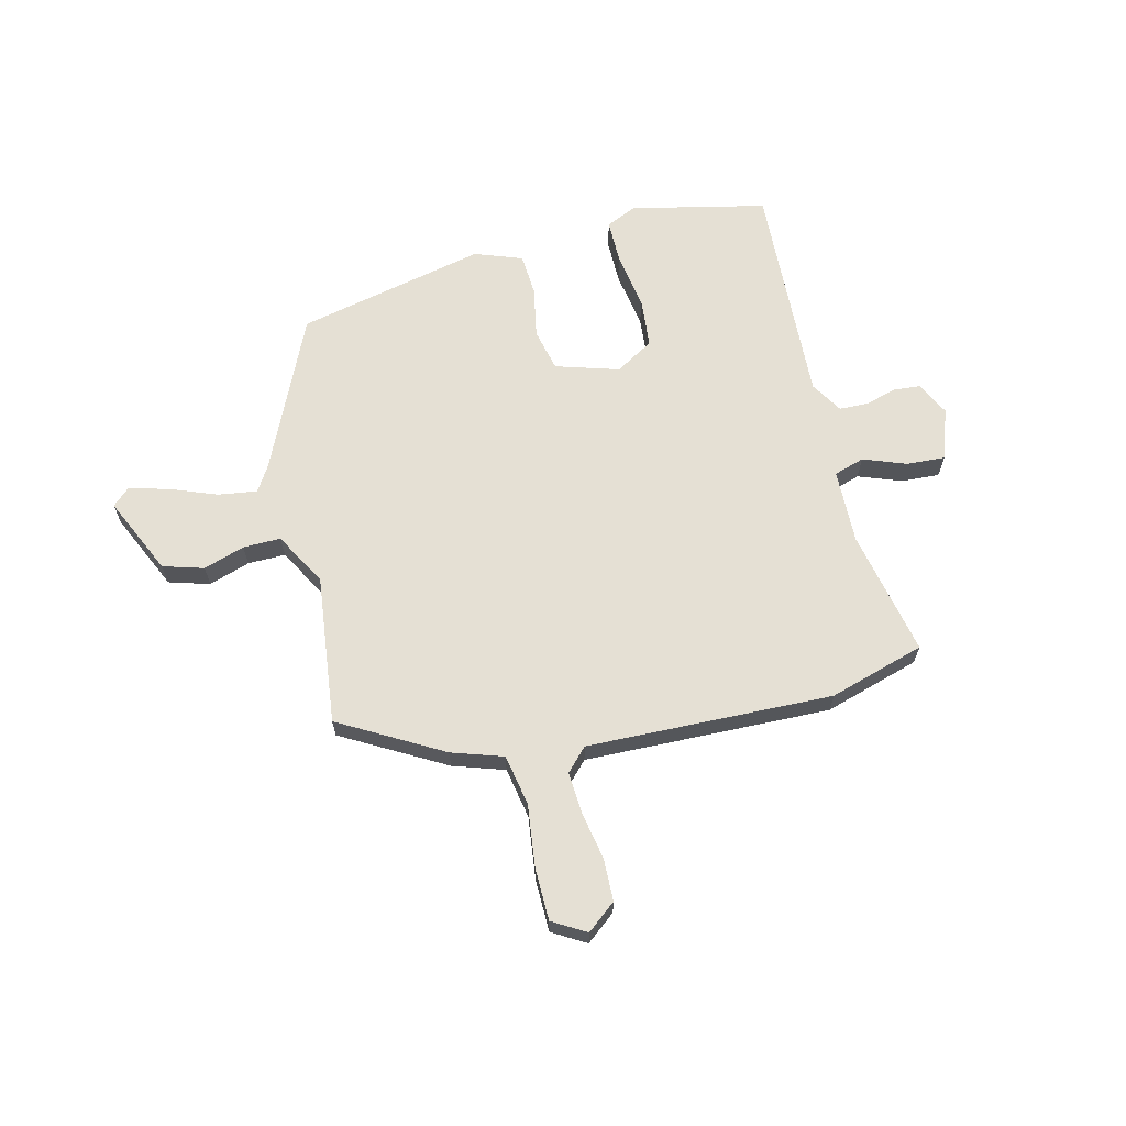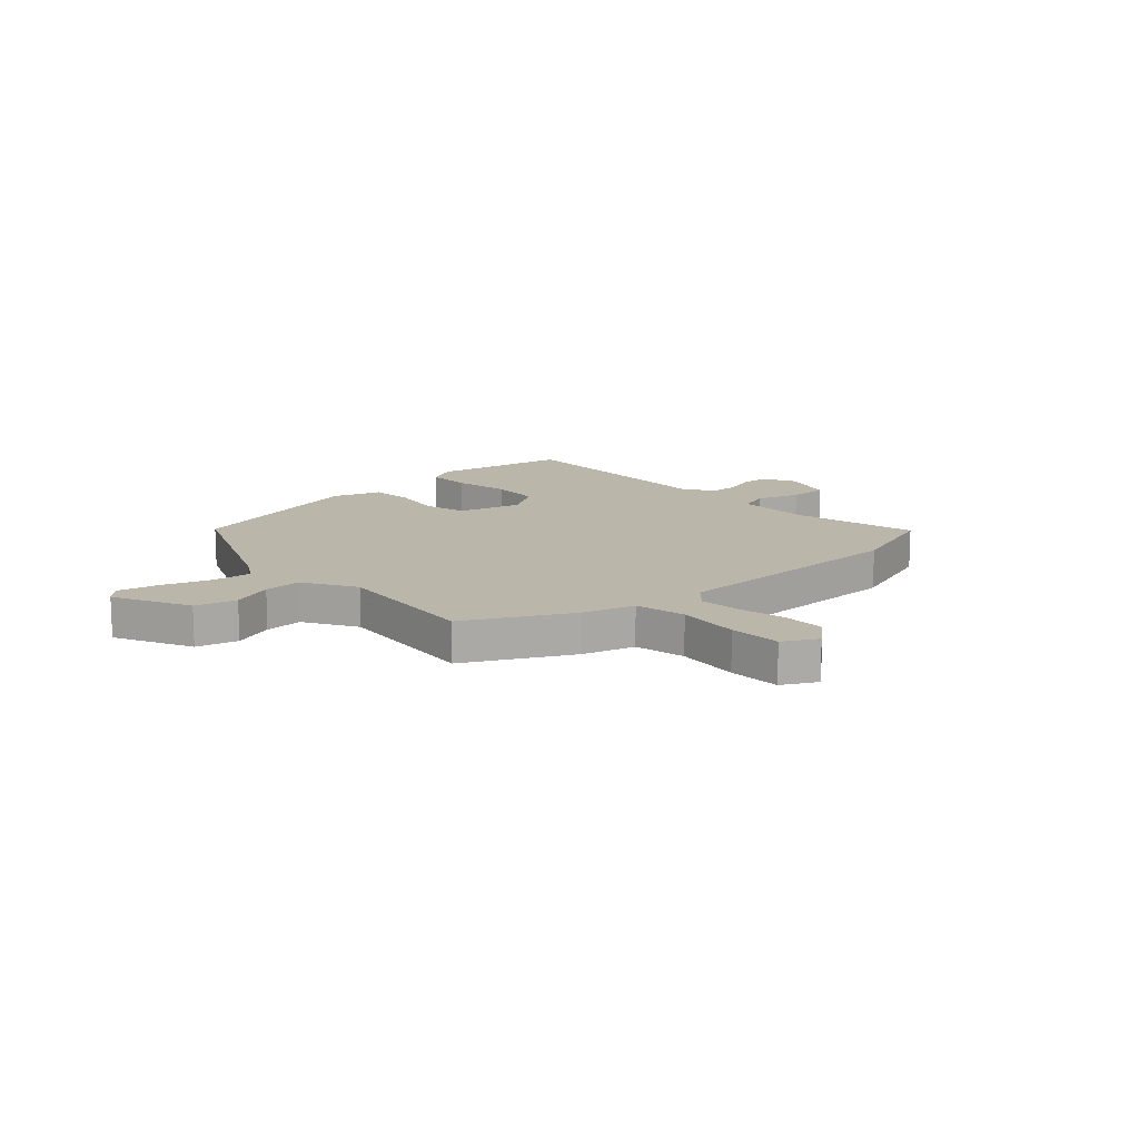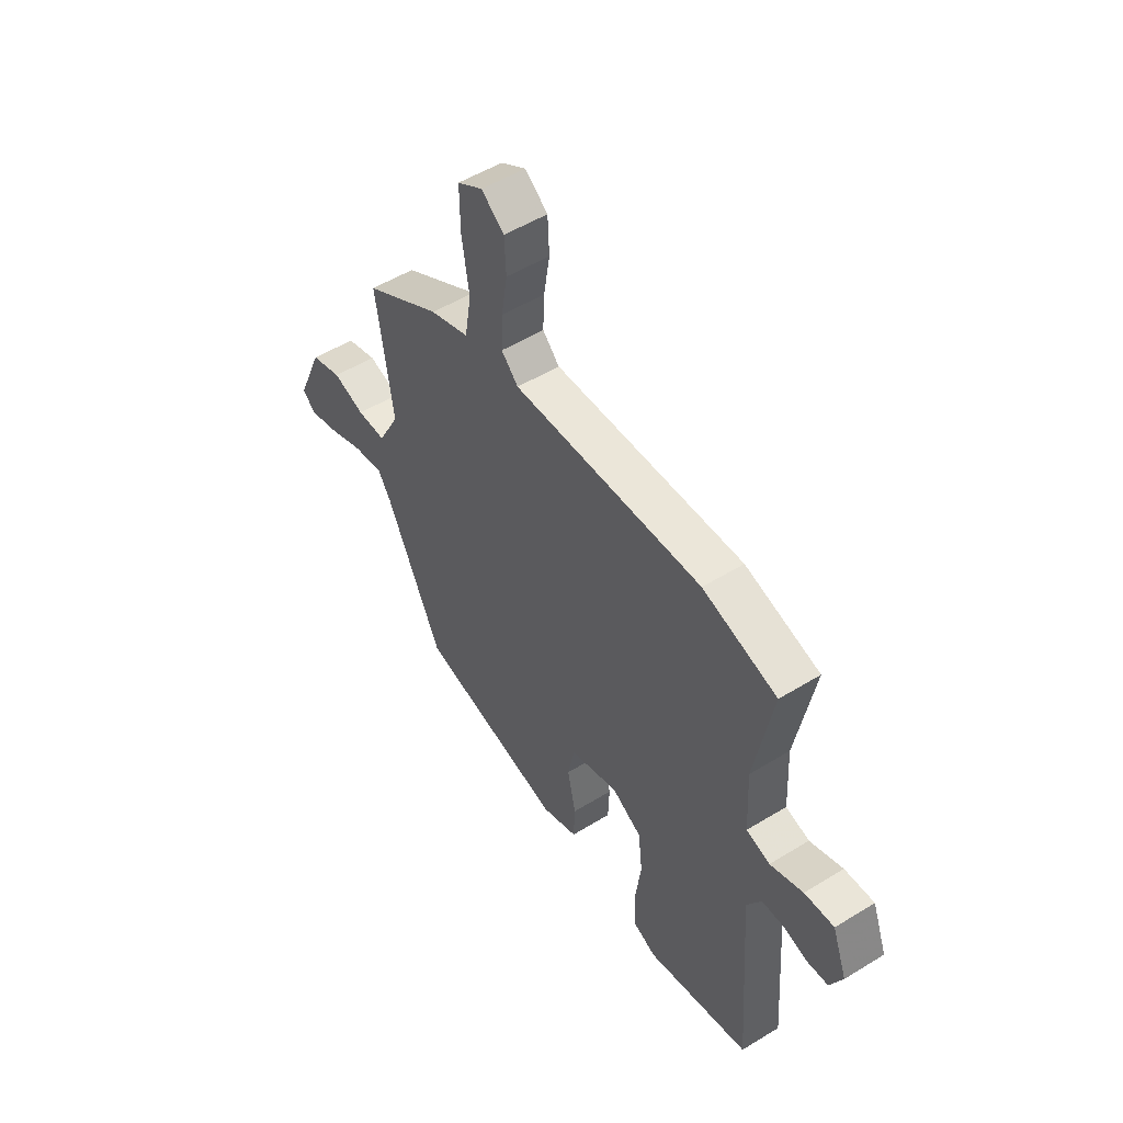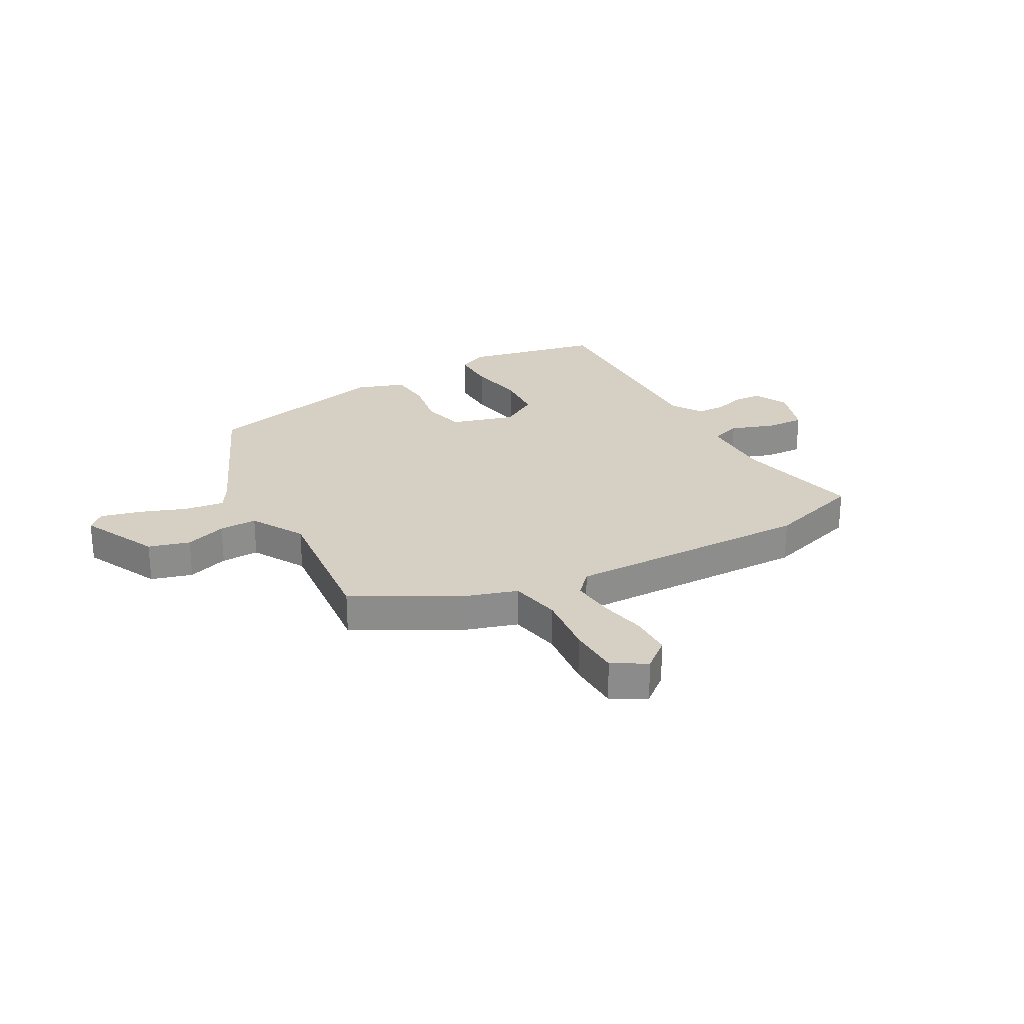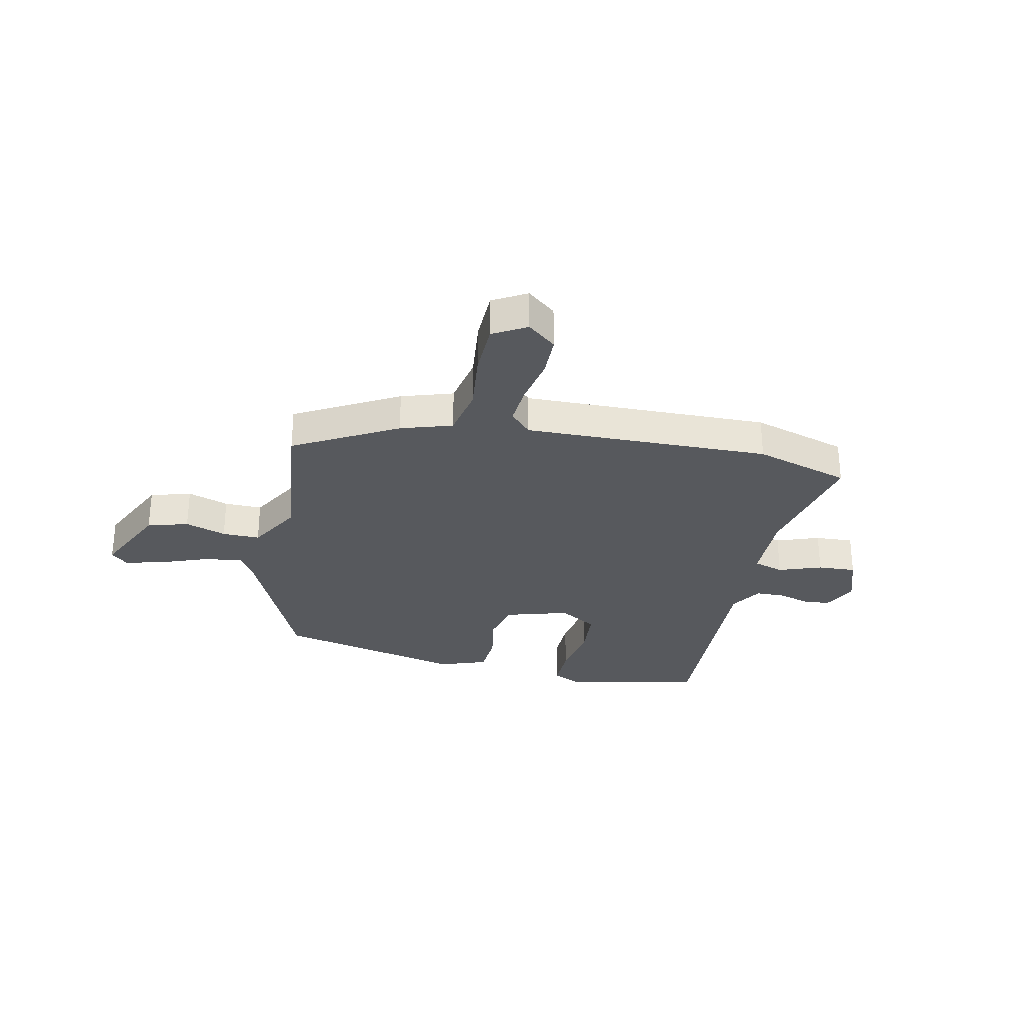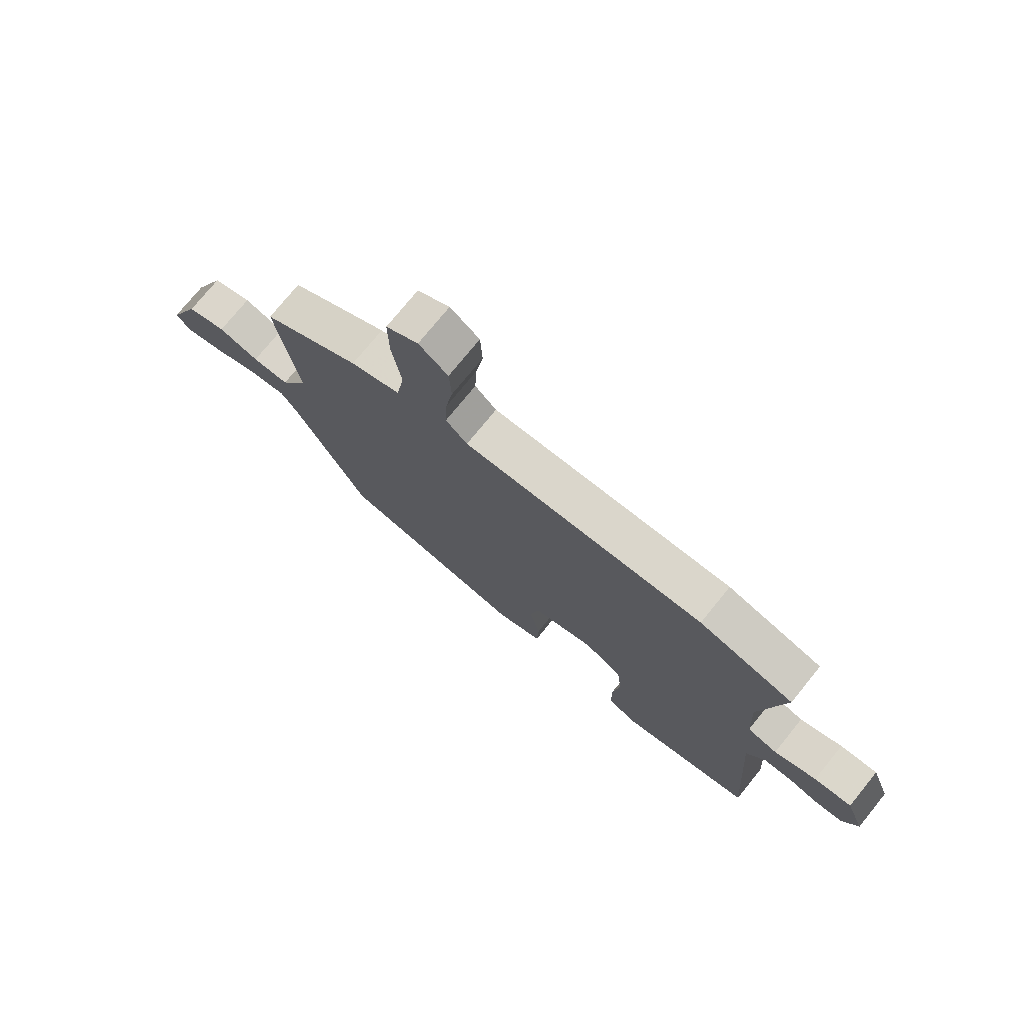
<metadata>
{"format":"obj","ext":"obj","renderer":"f3d","projection":"perspective","resolution":1024,"background":"white","views":[{"elev":65.2,"azim":-15.2,"up":"+Y"},{"elev":14.0,"azim":-45.4,"up":"+Y"},{"elev":52.3,"azim":56.5,"up":"+Z"},{"elev":26.0,"azim":-31.2,"up":"+Y"},{"elev":-29.4,"azim":-14.0,"up":"+Y"},{"elev":75.2,"azim":39.1,"up":"+Z"}]}
</metadata>
<code>
v -0.499 0.07 0.352
v -0.315 0.07 0.462
v -0.222 0.07 0.495
v -0.207 0.07 0.589
v -0.224 0.07 0.703
v -0.225 0.07 0.798
v -0.165 0.07 0.835
v -0.111 0.07 0.794
v -0.107 0.07 0.717
v -0.121 0.07 0.629
v -0.124 0.07 0.553
v -0.084 0.07 0.513
v 0.365 0.07 0.537
v 0.541 0.07 0.489
v 0.499 0.07 0.256
v 0.506 0.07 0.12
v 0.562 0.07 0.104
v 0.64 0.07 0.135
v 0.71 0.07 0.141
v 0.745 0.07 0.048
v 0.716 0.07 -0.015
v 0.666 0.07 -0.02
v 0.609 0.07 -0.005
v 0.556 0.07 -0.008
v 0.522 0.07 -0.067
v 0.552 0.07 -0.479
v 0.306 0.07 -0.54
v 0.249 0.07 -0.516
v 0.247 0.07 -0.433
v 0.261 0.07 -0.328
v 0.251 0.07 -0.238
v 0.18 0.07 -0.198
v 0.065 0.07 -0.236
v 0.049 0.07 -0.315
v 0.069 0.07 -0.408
v 0.066 0.07 -0.485
v -0.02 0.07 -0.519
v -0.368 0.07 -0.45
v -0.503 0.07 -0.171
v -0.533 0.07 -0.125
v -0.604 0.07 -0.137
v -0.689 0.07 -0.172
v -0.761 0.07 -0.193
v -0.793 0.07 -0.165
v -0.731 0.07 -0.021
v -0.657 0.07 0.003
v -0.581 0.07 -0.02
v -0.512 0.07 -0.019
v -0.46 0.07 0.08
v -0.499 0 0.352
v -0.315 0 0.462
v -0.222 0 0.495
v -0.207 0 0.589
v -0.224 0 0.703
v -0.225 0 0.798
v -0.165 0 0.835
v -0.111 0 0.794
v -0.107 0 0.717
v -0.121 0 0.629
v -0.124 0 0.553
v -0.084 0 0.513
v 0.365 0 0.537
v 0.541 0 0.489
v 0.499 0 0.256
v 0.506 0 0.12
v 0.562 0 0.104
v 0.64 0 0.135
v 0.71 0 0.141
v 0.745 0 0.048
v 0.716 0 -0.015
v 0.666 0 -0.02
v 0.609 0 -0.005
v 0.556 0 -0.008
v 0.522 0 -0.067
v 0.552 0 -0.479
v 0.306 0 -0.54
v 0.249 0 -0.516
v 0.247 0 -0.433
v 0.261 0 -0.328
v 0.251 0 -0.238
v 0.18 0 -0.198
v 0.065 0 -0.236
v 0.049 0 -0.315
v 0.069 0 -0.408
v 0.066 0 -0.485
v -0.02 0 -0.519
v -0.368 0 -0.45
v -0.503 0 -0.171
v -0.533 0 -0.125
v -0.604 0 -0.137
v -0.689 0 -0.172
v -0.761 0 -0.193
v -0.793 0 -0.165
v -0.731 0 -0.021
v -0.657 0 0.003
v -0.581 0 -0.02
v -0.512 0 -0.019
v -0.46 0 0.08
f 44 45 46 47
f 44 47 48
f 41 42 43 44
f 40 41 44 48
f 39 40 48 49
f 37 38 39 49
f 34 35 36 37
f 33 34 37 49
f 27 28 29 30
f 25 26 27 30
f 24 25 30 31
f 20 21 22 23
f 20 23 24
f 17 18 19 20
f 16 17 20 24
f 12 13 14 15
f 12 15 16
f 7 8 9 10
f 7 10 11
f 4 5 6 7
f 3 4 7 11
f 49 1 2 3
f 32 33 49 3
f 12 16 24 31
f 12 31 32
f 3 11 12 32
f 96 95 94 93
f 97 96 93
f 93 92 91 90
f 97 93 90 89
f 98 97 89 88
f 98 88 87 86
f 86 85 84 83
f 98 86 83 82
f 79 78 77 76
f 79 76 75 74
f 80 79 74 73
f 72 71 70 69
f 73 72 69
f 69 68 67 66
f 73 69 66 65
f 64 63 62 61
f 65 64 61
f 59 58 57 56
f 60 59 56
f 56 55 54 53
f 60 56 53 52
f 52 51 50 98
f 52 98 82 81
f 80 73 65 61
f 81 80 61
f 81 61 60 52
f 1 50 51 2
f 2 51 52 3
f 3 52 53 4
f 4 53 54 5
f 5 54 55 6
f 6 55 56 7
f 7 56 57 8
f 8 57 58 9
f 9 58 59 10
f 10 59 60 11
f 11 60 61 12
f 12 61 62 13
f 13 62 63 14
f 14 63 64 15
f 15 64 65 16
f 16 65 66 17
f 17 66 67 18
f 18 67 68 19
f 19 68 69 20
f 20 69 70 21
f 21 70 71 22
f 22 71 72 23
f 23 72 73 24
f 24 73 74 25
f 25 74 75 26
f 26 75 76 27
f 27 76 77 28
f 28 77 78 29
f 29 78 79 30
f 30 79 80 31
f 31 80 81 32
f 32 81 82 33
f 33 82 83 34
f 34 83 84 35
f 35 84 85 36
f 36 85 86 37
f 37 86 87 38
f 38 87 88 39
f 39 88 89 40
f 40 89 90 41
f 41 90 91 42
f 42 91 92 43
f 43 92 93 44
f 44 93 94 45
f 45 94 95 46
f 46 95 96 47
f 47 96 97 48
f 48 97 98 49
f 49 98 50 1

</code>
